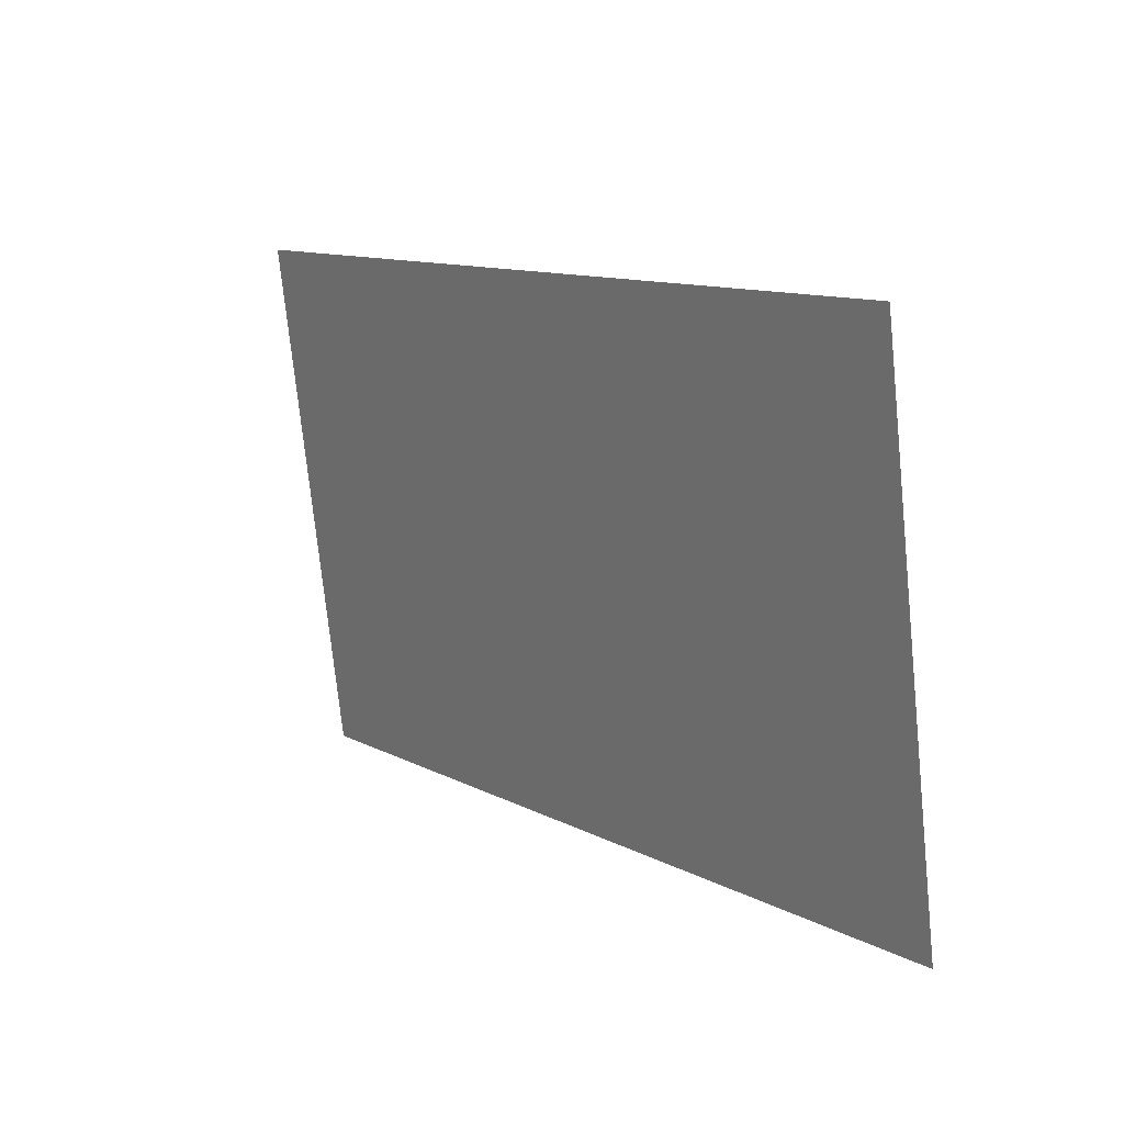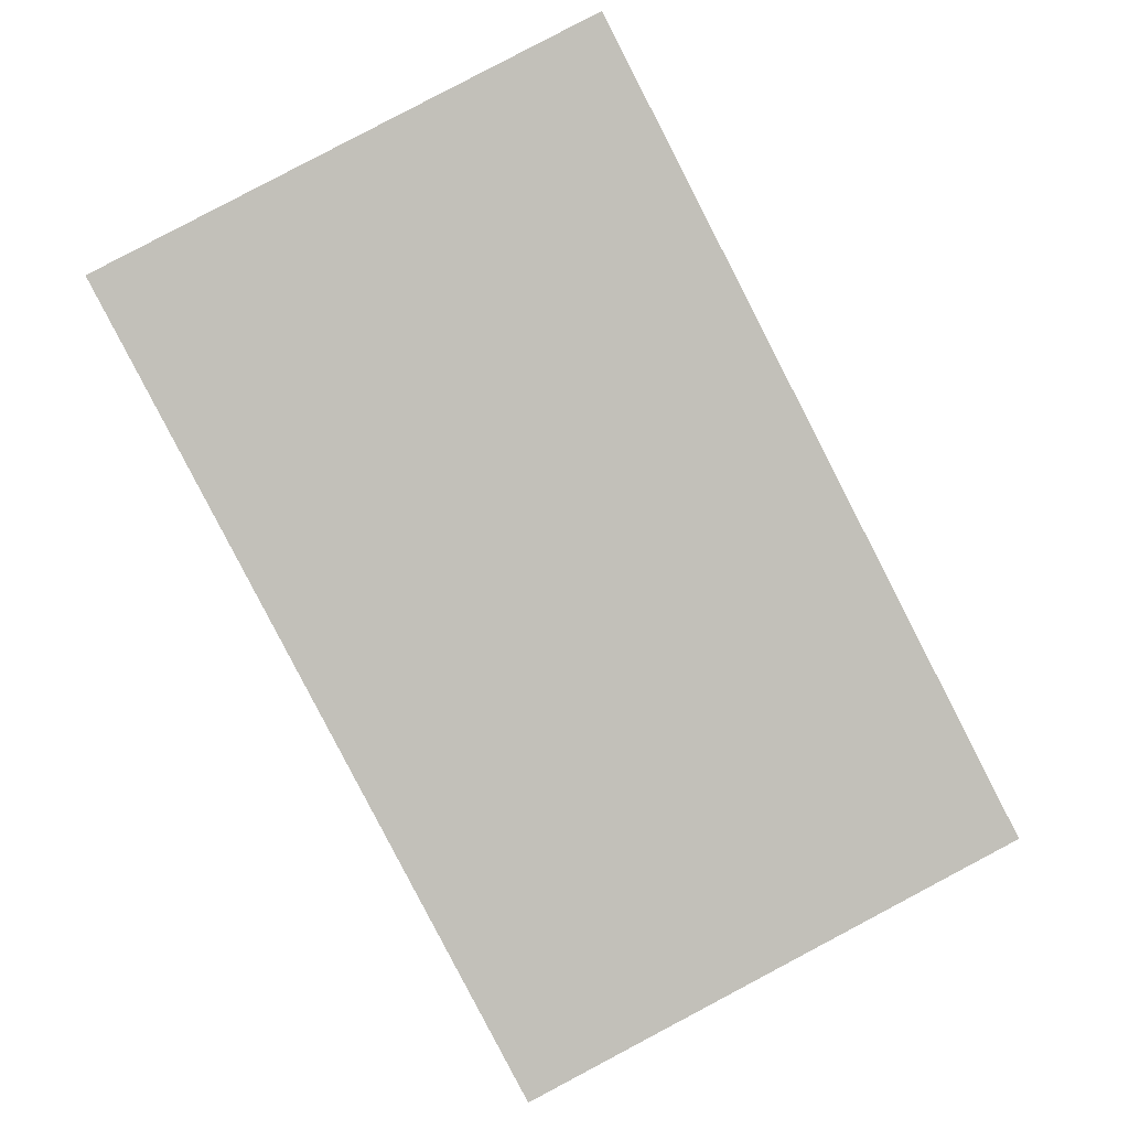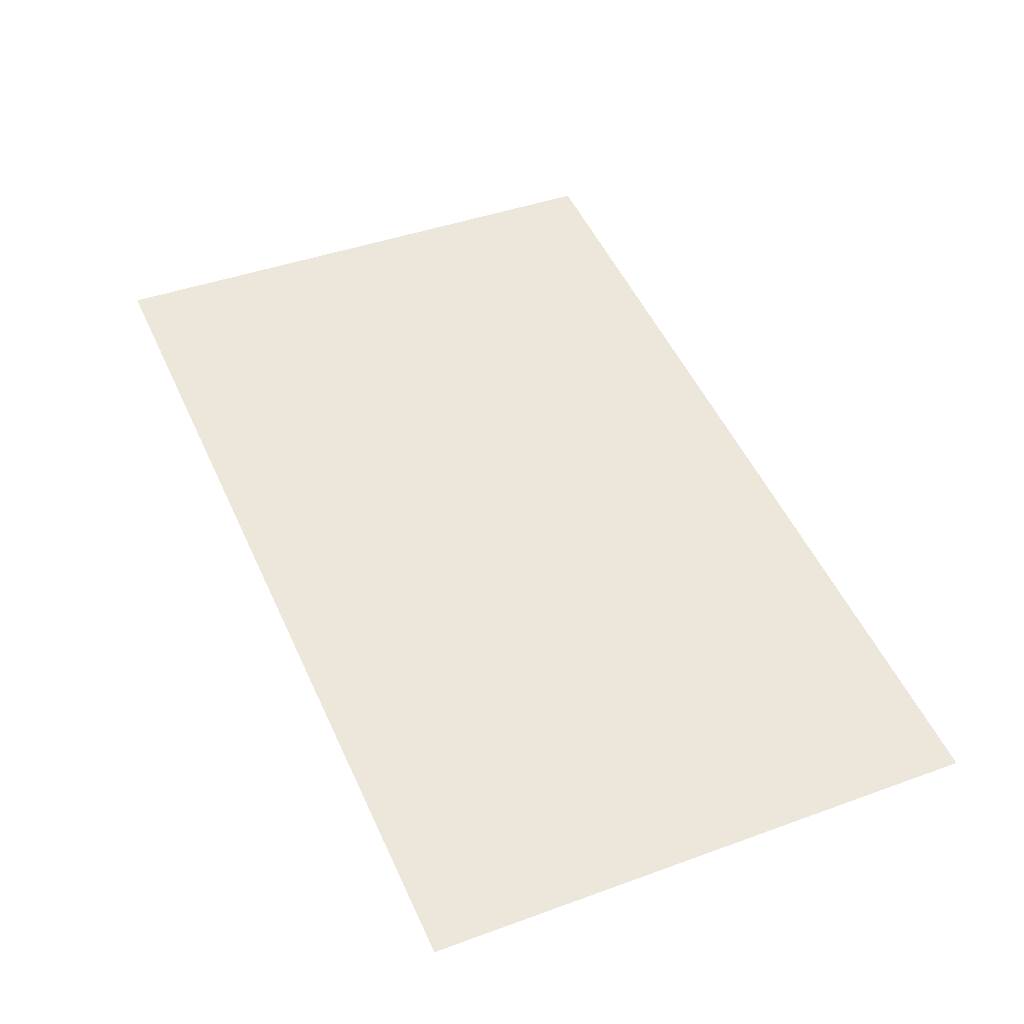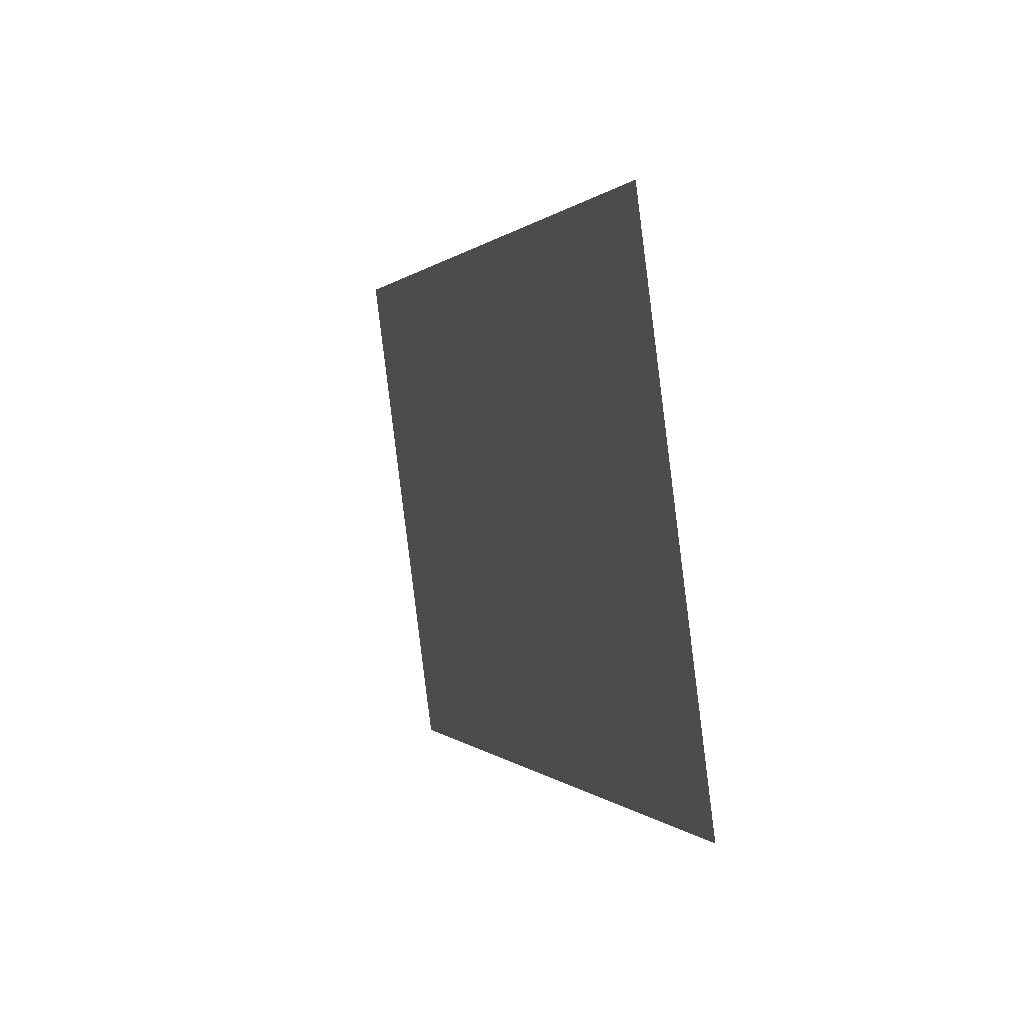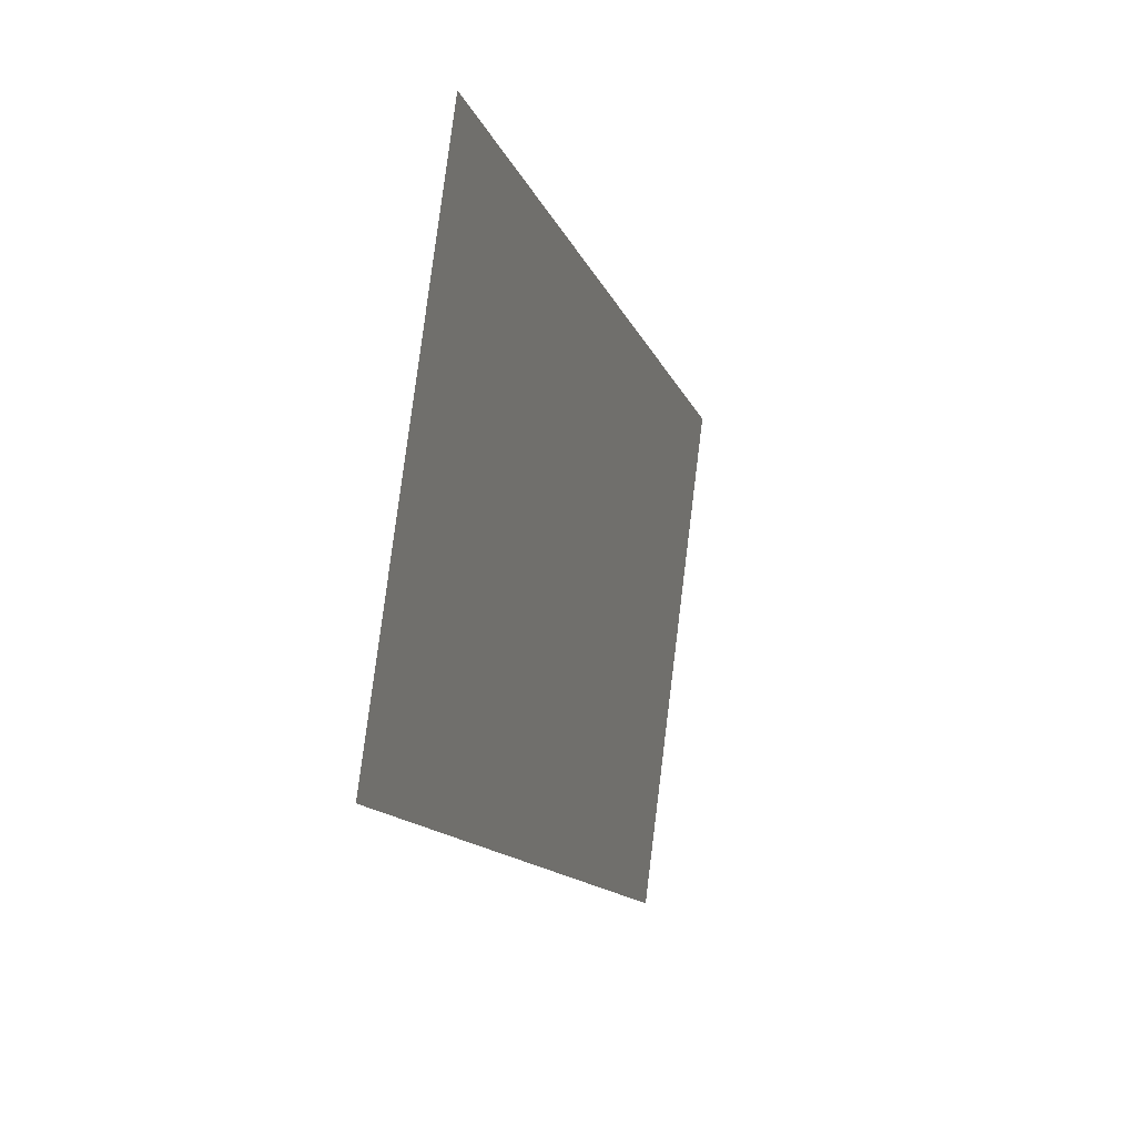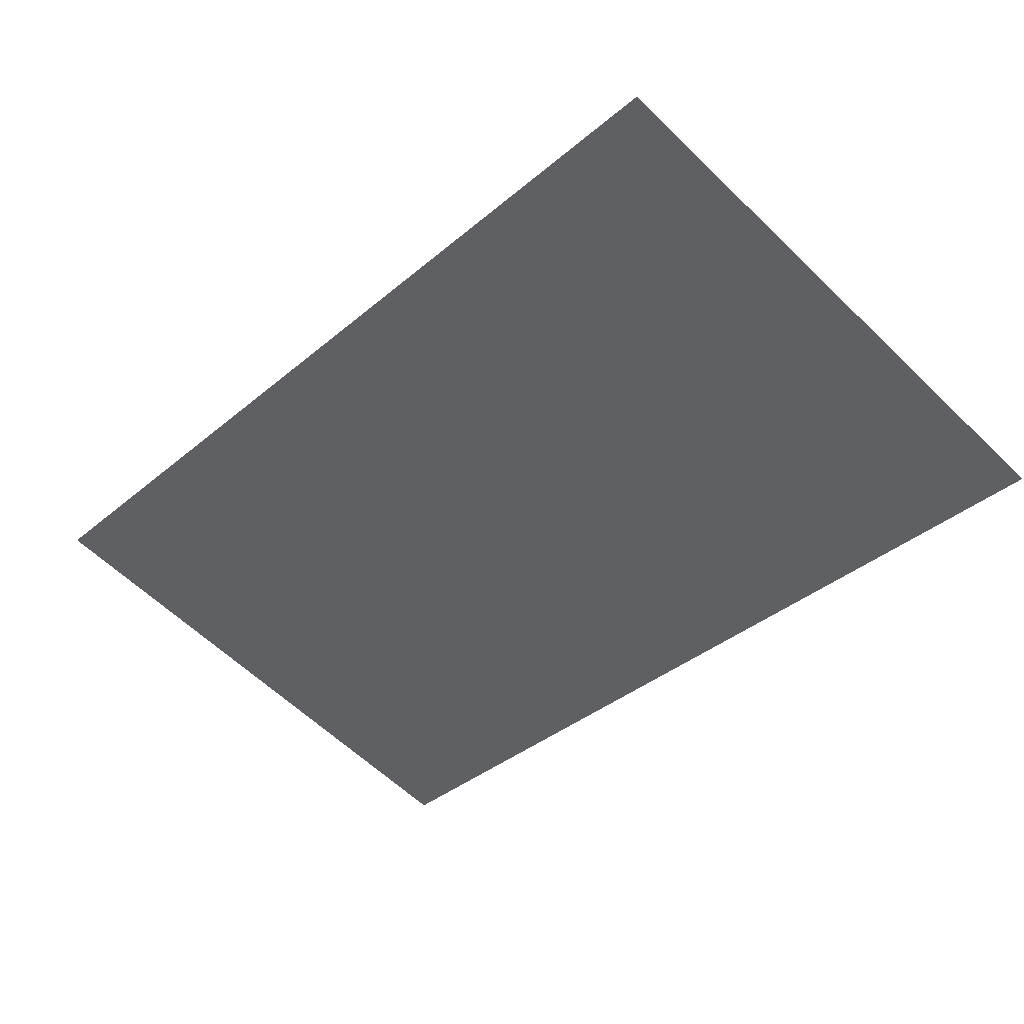
<metadata>
{"format":"obj","ext":"obj","renderer":"f3d","projection":"perspective","resolution":1024,"background":"white","views":[{"elev":10.9,"azim":-150.7,"up":"+Y"},{"elev":69.6,"azim":-120.0,"up":"+Z"},{"elev":24.5,"azim":-116.0,"up":"+Z"},{"elev":0.2,"azim":-130.7,"up":"+Y"},{"elev":-13.0,"azim":81.8,"up":"+Y"},{"elev":-69.2,"azim":-137.3,"up":"+Z"}]}
</metadata>
<code>
o Photo3
v 15.46 6.903 -0.5016
v 7.951 6.903 -3.753
v 15.2 1.973 0.0832
v 7.698 1.973 -3.167
f 1 2 3
f 2 4 3

</code>
